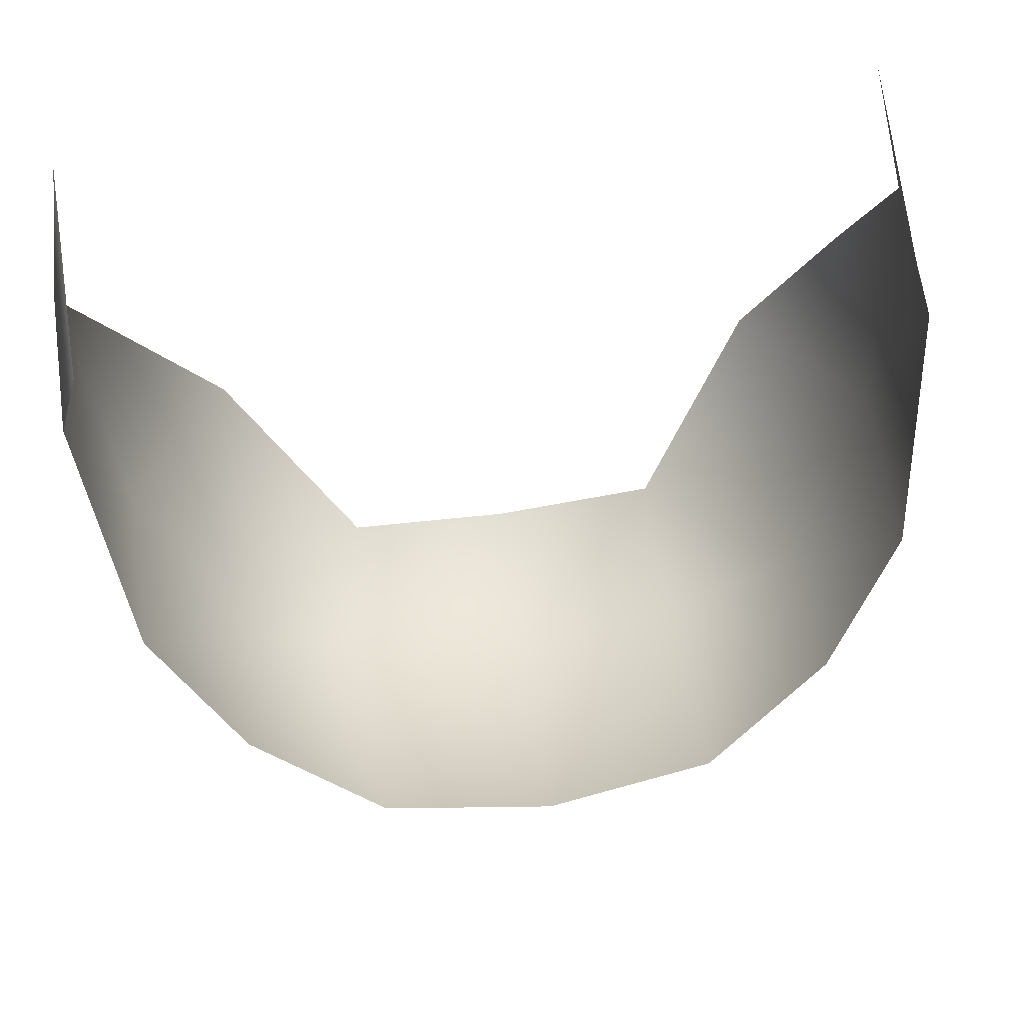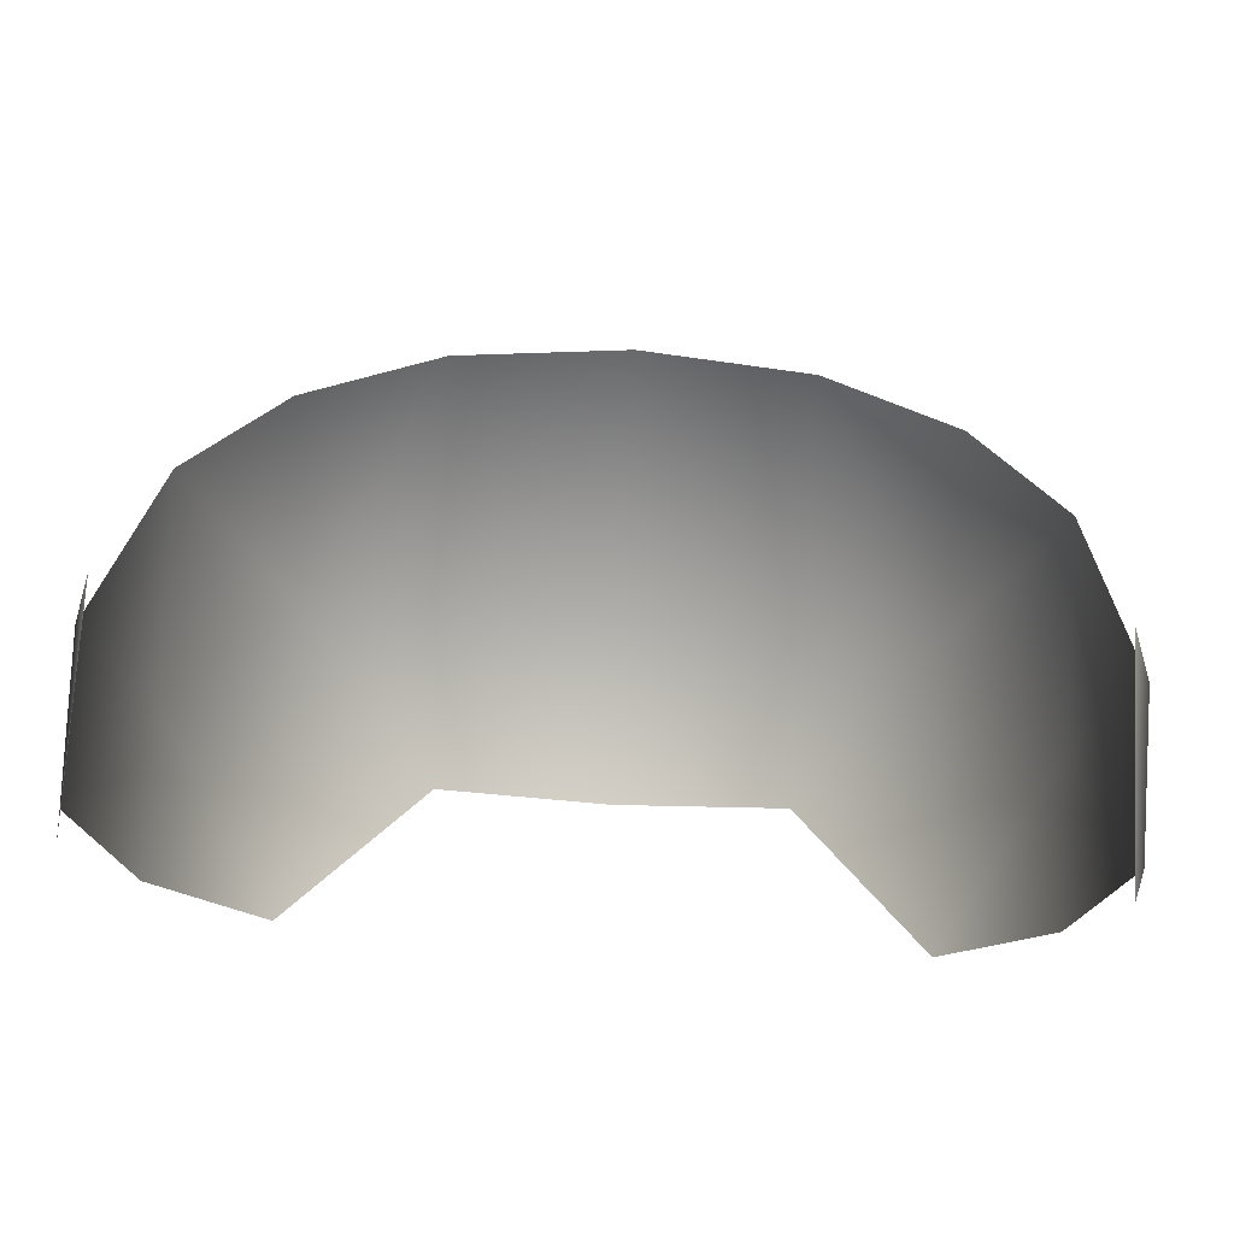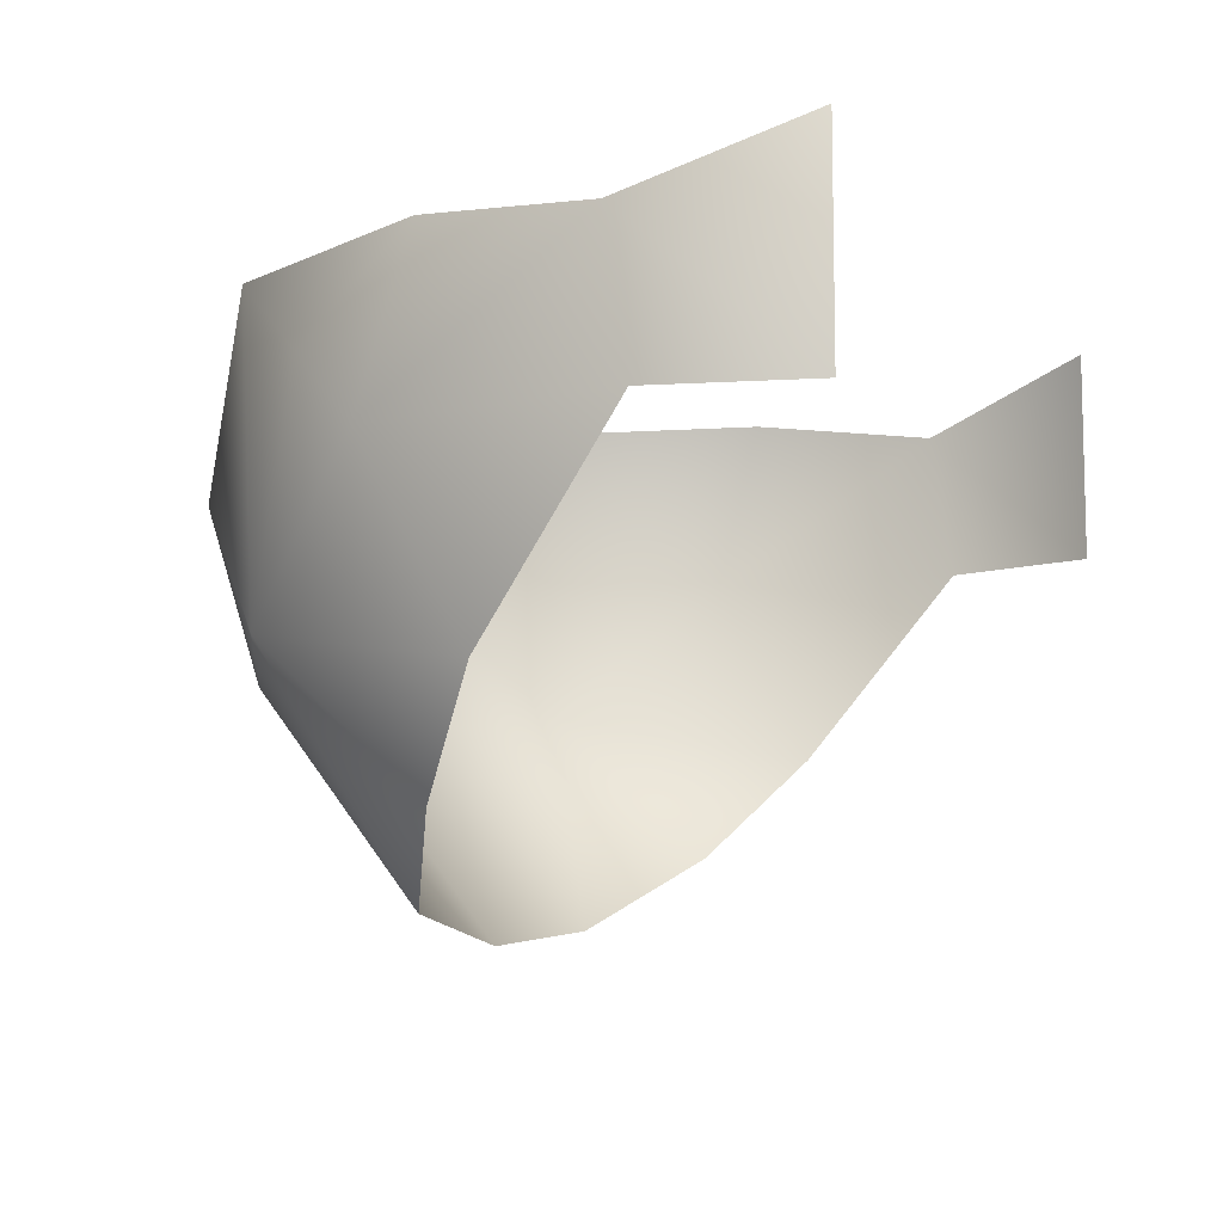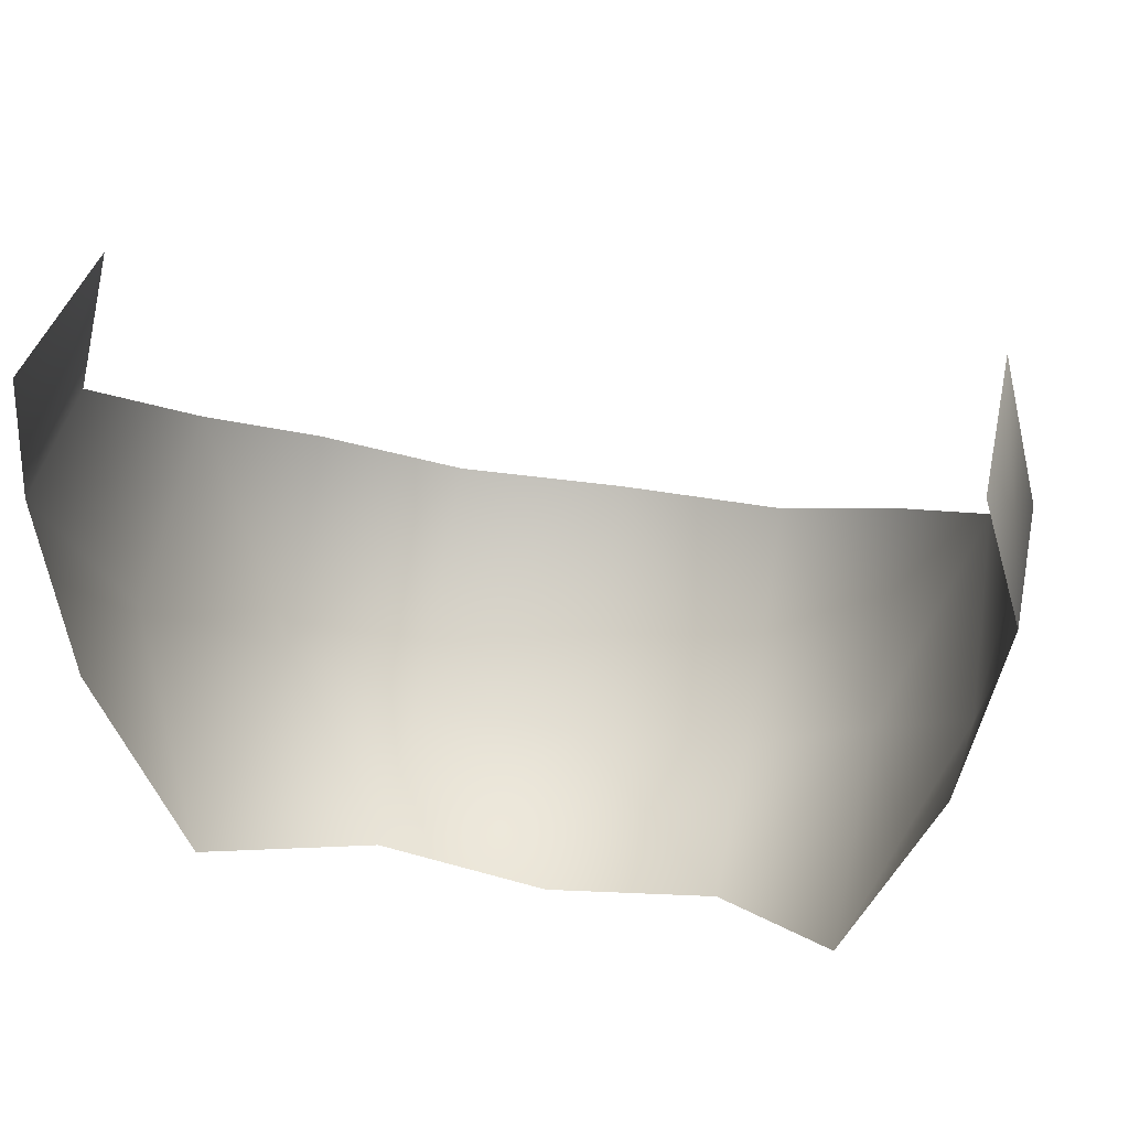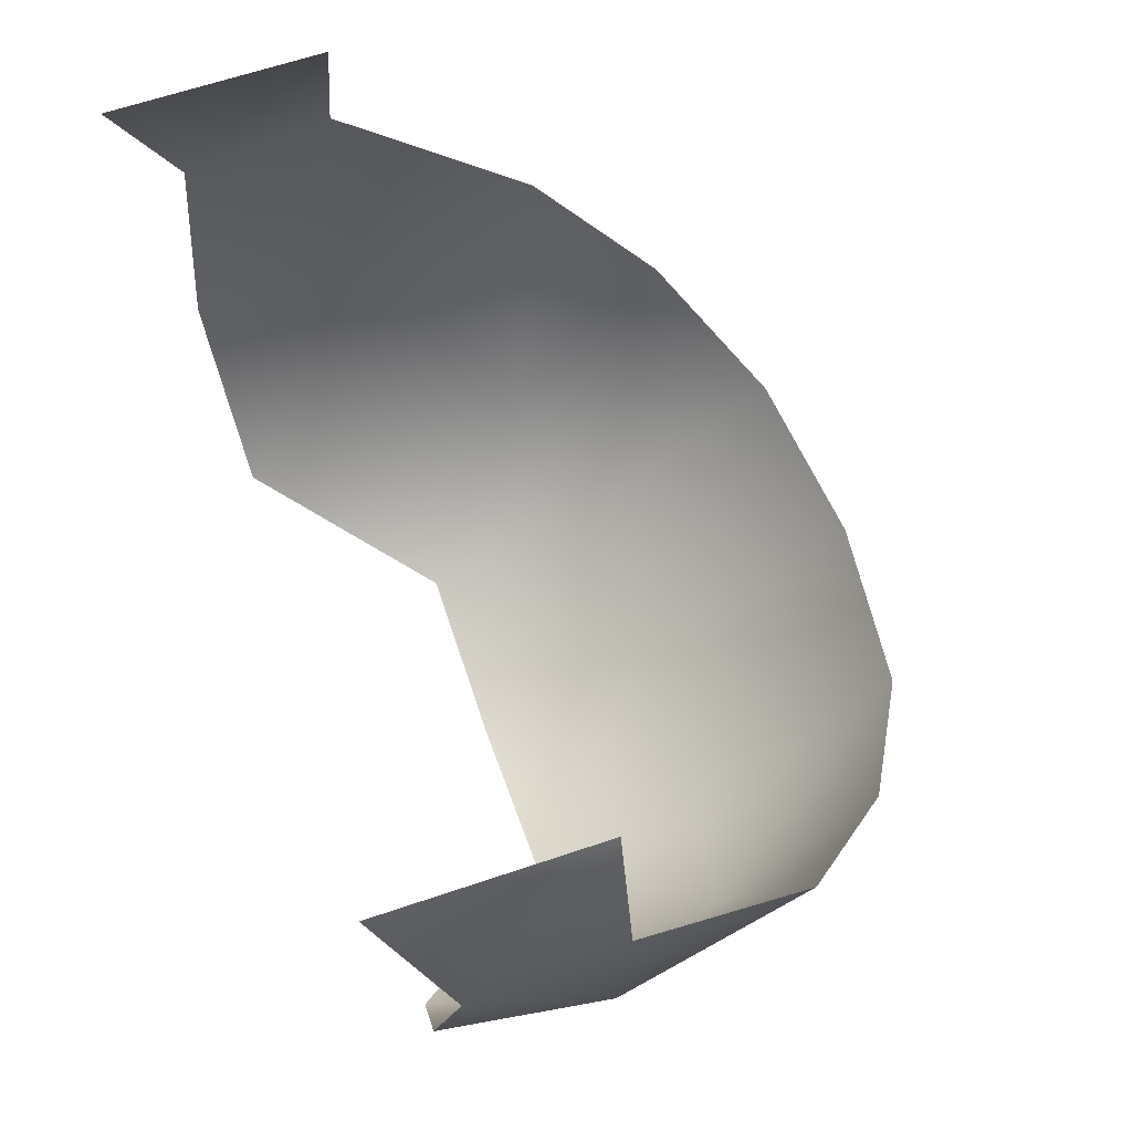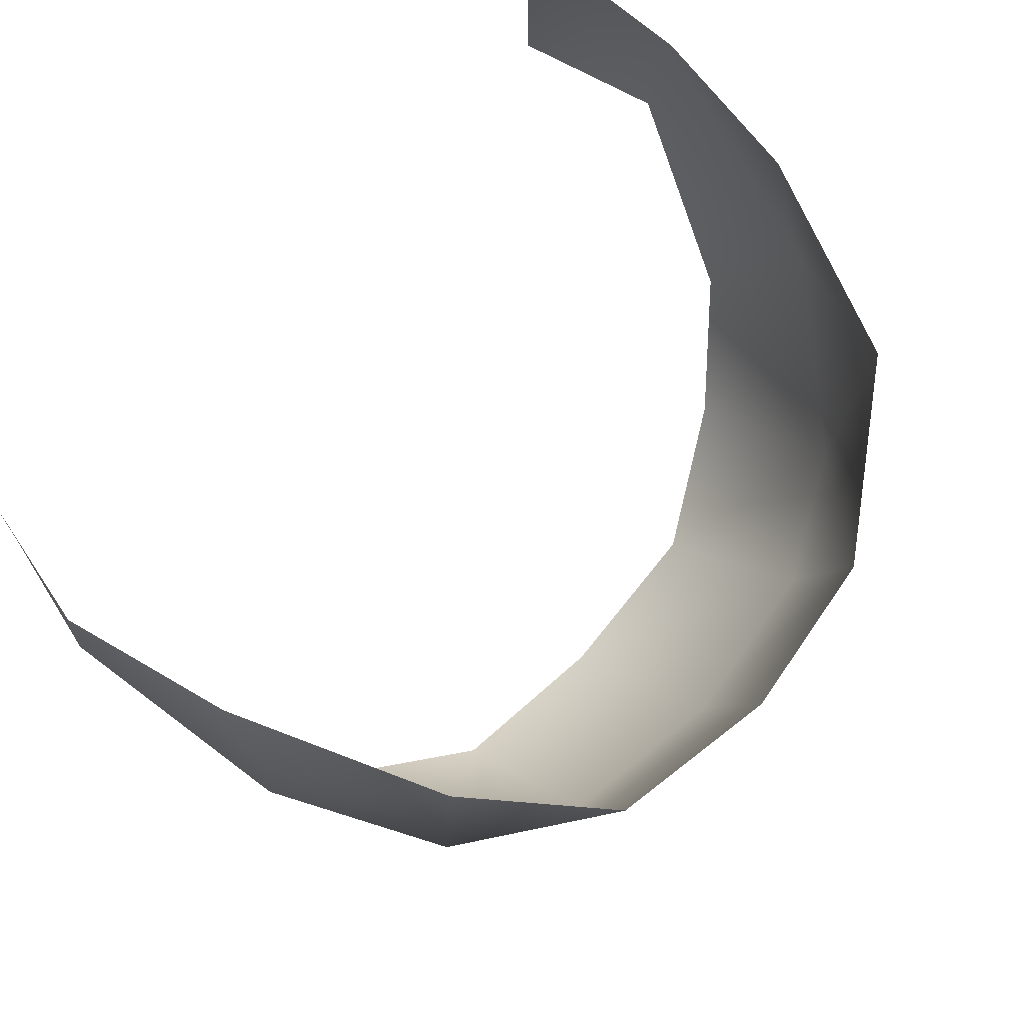
<metadata>
{"format":"obj","ext":"obj","renderer":"f3d","projection":"perspective","resolution":1024,"background":"white","views":[{"elev":75.2,"azim":-8.0,"up":"+Z"},{"elev":73.3,"azim":-176.8,"up":"+Z"},{"elev":-9.4,"azim":-66.8,"up":"+Y"},{"elev":36.9,"azim":-167.7,"up":"+Z"},{"elev":63.8,"azim":-108.9,"up":"+Z"},{"elev":70.6,"azim":133.3,"up":"+Y"}]}
</metadata>
<code>
v  0 9.631 -19.1
v  10.67 23.19 -28.15
v  0 22.67 -29.6
v  10.67 10.89 -18.38
v  18.67 24.72 -23.95
v  18.67 15.56 -13.89
v  0 33.44 -33.25
v  10.67 33.44 -31.62
v  18.67 43.12 -24.9
v  24 21.91 -9.02
v  24.65 33.44 -15.09
v  24 43.65 -12.17
v  26.3 33.44 0
v  26.3 42.39 -1.349
v  24 33.44 9.027
v  24 46.22 9.027
v  -10.67 23.19 -28.15
v  -10.67 10.89 -18.38
v  -18.67 24.72 -23.95
v  -18.67 15.56 -13.89
v  -10.67 33.44 -31.62
v  -18.67 43.12 -24.9
v  -24.65 33.44 -15.09
v  -24 21.91 -9.02
v  -24 43.65 -12.17
v  -21.65 38.28 -20
v  -26.3 33.44 0
v  -26.3 42.39 -1.349
v  -24 33.44 9.027
v  -24 46.22 9.027
g hair
f 25 23 28
f 25 26 23
f 22 26 25
f 22 19 26
f 21 19 22
f 21 17 19
f 3 17 21
f 3 1 17
f 2 1 3
f 2 4 1
f 5 4 2
f 5 6 4
f 10 6 5
f 8 2 3
f 8 5 2
f 9 5 8
f 9 11 5
f 12 11 9
f 12 14 11
f 23 27 28
f 23 24 27
f 19 24 23
f 19 20 24
f 18 20 19
f 28 29 30
f 28 27 29
f 15 14 16
f 15 13 14
f 7 3 21
f 7 8 3
f 17 18 19
f 17 1 18
f 13 11 14
f 13 10 11
f 5 11 10
f 19 23 26

</code>
